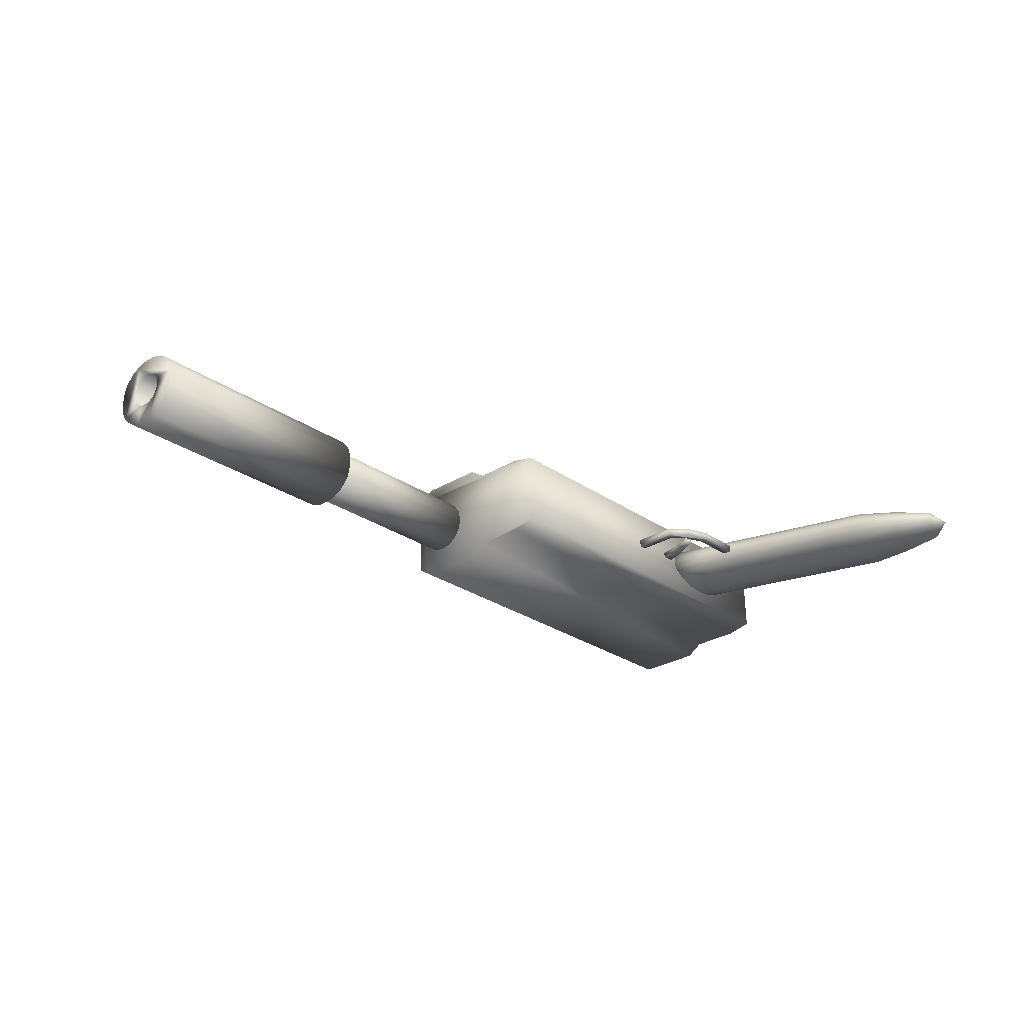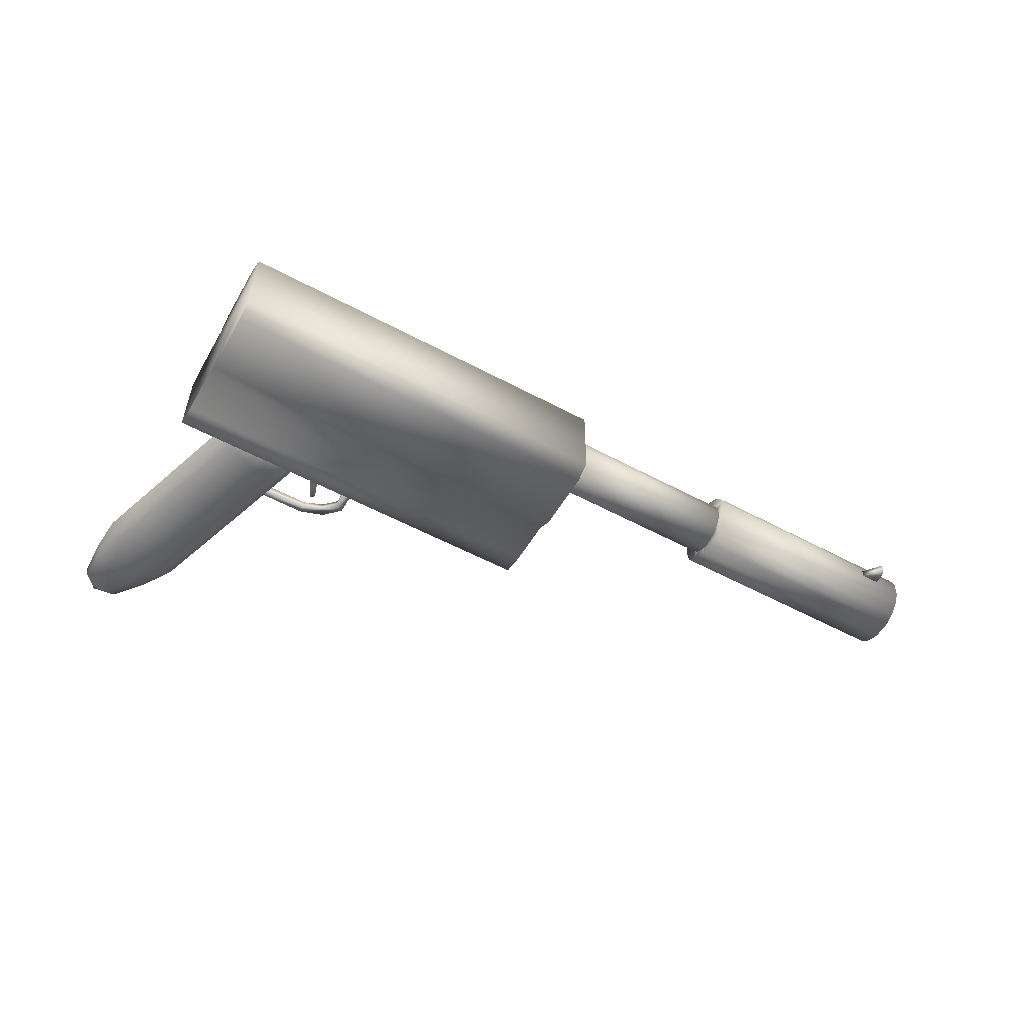
<metadata>
{"format":"obj","ext":"obj","renderer":"f3d","projection":"perspective","resolution":1024,"background":"white","views":[{"elev":-26.2,"azim":-31.3,"up":"+Z"},{"elev":-55.6,"azim":166.7,"up":"+Z"}]}
</metadata>
<code>
v 0.5184 0.01524 -0.000966
v 0.5216 -0.02338 6.6e-05
v 0.5216 -0.02313 0.009652
v 0.5404 0.02165 -0.001083
v 0.5184 0.01549 0.008621
v 0.5416 -0.009677 -0.00025
v 0.5404 0.0219 0.008503
v 0.5354 -0.04314 0.000622
v 0.5415 -0.009423 0.009336
v 0.5291 -0.0766 0.001494
v 0.5353 -0.04288 0.01021
v 0.5197 -0.07144 0.001335
v 0.5291 -0.07634 0.01108
v 0.5207 -0.04741 0.0007
v 0.5196 -0.07118 0.01092
v 0.5206 -0.04716 0.01029
v 0.4324 -0.005109 -0.004724
v 0.4579 -0.09267 -0.002343
v 0.4578 -0.09227 0.01286
v 0.4955 -0.1134 -0.001705
v 0.4955 -0.113 0.01349
v 0.5436 -0.1152 -0.001542
v 0.5435 -0.1148 0.01366
v 0.6312 -0.08979 -0.002009
v 0.6311 -0.08939 0.01319
v 0.6269 -0.07519 -0.002406
v 0.6269 -0.07479 0.01279
v 0.5393 -0.1006 -0.001939
v 0.5393 -0.1002 0.01326
v 0.4986 -0.09666 -0.002141
v 0.4986 -0.09626 0.01306
v 0.4703 -0.08113 -0.00262
v 0.4703 -0.08073 0.01258
v 0.447 -0.000867 -0.004802
v 0.447 -0.000464 0.0104
v 0.4324 -0.004706 0.01047
v 0.9741 -0.3896 0.01965
v 0.9565 -0.4354 0.01204
v 0.9769 -0.3881 0.01084
v 0.9547 -0.3169 0.02293
v 0.9591 -0.3144 0.008843
v 0.9286 -0.2485 0.02457
v 0.9341 -0.2454 0.006955
v 0.8948 -0.1857 0.00528
v 0.8892 -0.1888 0.02289
v 0.8554 -0.1261 0.003606
v 0.8498 -0.1292 0.02122
v 0.816 -0.06641 0.001932
v 0.8104 -0.06951 0.01955
v 0.7766 -0.00676 0.000258
v 0.771 -0.00986 0.01787
v 0.7372 0.05289 -0.001417
v 0.7316 0.0498 0.0162
v 0.6978 0.1125 -0.003091
v 0.6923 0.1094 0.01452
v 0.6256 0.06573 -0.002021
v 0.9662 -0.3945 0.02719
v 0.9421 -0.3247 0.03501
v 0.9129 -0.2582 0.03966
v 0.8735 -0.1986 0.03799
v 0.8341 -0.1389 0.03632
v 0.7948 -0.07927 0.03464
v 0.7554 -0.01962 0.03297
v 0.716 0.04004 0.03129
v 0.6766 0.0997 0.02962
v 0.9545 -0.402 0.03233
v 0.9234 -0.3366 0.04323
v 0.8895 -0.2732 0.04994
v 0.8501 -0.2135 0.04827
v 0.8107 -0.1538 0.04659
v 0.7713 -0.0942 0.04492
v 0.7319 -0.03454 0.04324
v 0.6925 0.02511 0.04157
v 0.6531 0.08477 0.0399
v 0.9407 -0.4109 0.03428
v 0.9013 -0.3509 0.04635
v 0.8619 -0.291 0.05384
v 0.8225 -0.2313 0.05217
v 0.7831 -0.1717 0.05049
v 0.7437 -0.112 0.04882
v 0.7043 -0.05237 0.04714
v 0.6649 0.007291 0.04547
v 0.6255 0.06695 0.0438
v 0.9269 -0.4199 0.03274
v 0.8792 -0.3653 0.04389
v 0.8343 -0.309 0.05076
v 0.7949 -0.2493 0.04909
v 0.7555 -0.1897 0.04741
v 0.7161 -0.13 0.04574
v 0.6767 -0.07037 0.04406
v 0.6373 -0.01072 0.04239
v 0.9152 -0.4276 0.02795
v 0.8605 -0.3776 0.03622
v 0.8109 -0.3244 0.04118
v 0.7715 -0.2648 0.0395
v 0.7321 -0.2051 0.03783
v 0.6927 -0.1455 0.03615
v 0.6533 -0.08583 0.03448
v 0.6139 -0.02617 0.03281
v 0.5979 0.04894 0.04072
v 0.9074 -0.4329 0.02063
v 0.848 -0.3861 0.02451
v 0.7953 -0.335 0.02654
v 0.7559 -0.2753 0.02487
v 0.7165 -0.2157 0.0232
v 0.6771 -0.156 0.02152
v 0.6377 -0.09637 0.01985
v 0.5983 -0.03671 0.01817
v 0.5745 0.03348 0.03113
v 0.9047 -0.4349 0.01191
v 0.8437 -0.3893 0.01055
v 0.7898 -0.339 0.009094
v 0.7504 -0.2794 0.00742
v 0.711 -0.2197 0.005746
v 0.6717 -0.1601 0.004071
v 0.6323 -0.1004 0.002397
v 0.5929 -0.04074 0.000723
v 0.5589 0.02294 0.0165
v 0.9075 -0.4334 0.0031
v 0.8481 -0.3868 -0.003537
v 0.7954 -0.3359 -0.00852
v 0.756 -0.2763 -0.01019
v 0.7166 -0.2166 -0.01187
v 0.6772 -0.157 -0.01354
v 0.6378 -0.0973 -0.01522
v 0.5984 -0.03764 -0.01689
v 0.559 0.02201 -0.01857
v 0.5535 0.01891 -0.000951
v 0.9153 -0.4285 -0.004448
v 0.8606 -0.379 -0.01561
v 0.811 -0.3262 -0.02362
v 0.7717 -0.2665 -0.02529
v 0.7323 -0.2069 -0.02696
v 0.6929 -0.1472 -0.02864
v 0.6535 -0.08754 -0.03031
v 0.6141 -0.02789 -0.03199
v 0.5747 0.03177 -0.03366
v 0.927 -0.421 -0.009587
v 0.8794 -0.3671 -0.02384
v 0.8345 -0.3112 -0.03389
v 0.7951 -0.2516 -0.03557
v 0.7557 -0.1919 -0.03724
v 0.7163 -0.1323 -0.03892
v 0.6769 -0.07262 -0.04059
v 0.6375 -0.01296 -0.04226
v 0.5981 0.04669 -0.04394
v 0.9408 -0.4121 -0.01154
v 0.9015 -0.3528 -0.02695
v 0.8621 -0.2934 -0.03779
v 0.8227 -0.2338 -0.03947
v 0.7833 -0.1741 -0.04114
v 0.7439 -0.1144 -0.04281
v 0.7045 -0.05479 -0.04449
v 0.6651 0.004862 -0.04616
v 0.6257 0.06452 -0.04784
v 0.9546 -0.4031 -0.009996
v 0.9236 -0.3384 -0.02449
v 0.8503 -0.2157 -0.03639
v 0.8109 -0.1561 -0.03806
v 0.7715 -0.09644 -0.03973
v 0.7321 -0.03678 -0.04141
v 0.6927 0.02287 -0.04308
v 0.6533 0.08253 -0.04476
v 0.9663 -0.3954 -0.005204
v 0.9423 -0.3261 -0.01682
v 0.8897 -0.2754 -0.03471
v 0.8737 -0.2003 -0.0268
v 0.8343 -0.1406 -0.02848
v 0.7949 -0.08099 -0.03015
v 0.7555 -0.02133 -0.03182
v 0.7161 0.03832 -0.0335
v 0.6767 0.09798 -0.03517
v 0.9741 -0.3901 0.002111
v 0.9547 -0.3176 -0.005118
v 0.9131 -0.2599 -0.02513
v 0.8893 -0.1898 -0.01217
v 0.8499 -0.1301 -0.01384
v 0.8105 -0.07044 -0.01552
v 0.7711 -0.01079 -0.01719
v 0.7317 0.04887 -0.01887
v 0.6923 0.1085 -0.02054
v 0.9287 -0.2494 -0.0105
v 0.04576 0.01637 -0.08114
v 0.08466 -0.1146 0.07717
v -0.006977 0.2008 0.07891
v 0.8146 0.09755 0.07328
v 0.7757 0.2285 -0.08503
v 0.723 0.4129 0.07502
v -0.7258 0.03068 0.006792
v -0.7289 0.01396 0.007228
v -0.7225 -0.007927 0.007823
v -0.7258 0.03027 -0.008406
v -0.686 0.002276 -0.00757
v -0.7225 -0.00833 -0.007375
v -0.7288 0.01356 -0.007971
v -0.686 0.002679 0.007628
v -0.3096 0.01529 0.02398
v -0.3033 -0.005667 0.05575
v -0.3082 0.01033 0.01788
v -0.3199 0.04981 -0.02999
v -0.3185 0.04498 -0.03142
v -0.3204 0.05088 -0.06863
v -0.7577 -0.07706 0.03317
v -0.7563 -0.0818 0.03486
v -0.7638 -0.05535 0.06377
v -0.7579 -0.07747 -0.02766
v -0.761 -0.06755 -0.06458
v -0.7584 -0.0764 -0.06629
v -0.006586 0.1964 -0.08603
v 0.002187 0.1659 -0.1058
v 0.07194 -0.07366 -0.07869
v 0.085 -0.1184 -0.06716
v 0.07154 -0.06928 0.08626
v 0.04537 0.02074 0.08381
v 0.0366 0.0513 0.1036
v 0.001699 0.1713 0.1003
v 0.03709 0.04583 -0.1026
v 0.7317 0.3835 0.09646
v 0.7666 0.2634 0.09972
v 0.7754 0.2329 0.07992
v 0.8015 0.1428 0.08236
v 0.815 0.09373 -0.07105
v 0.8019 0.1385 -0.08258
v 0.7671 0.258 -0.1065
v 0.7322 0.378 -0.1097
v 0.7234 0.4085 -0.08992
v -0.3123 0.02274 -0.06786
v -0.321 0.05344 -0.02853
v -0.323 0.05972 -0.06692
v -0.3266 0.07219 -0.06141
v -0.3281 0.07757 -0.05765
v -0.3307 0.08657 -0.0501
v -0.3333 0.09562 -0.0406
v -0.3343 0.09929 -0.03485
v -0.3359 0.1049 -0.0233
v -0.3364 0.1068 -0.01555
v -0.3365 0.1076 0.01172
v -0.336 0.106 0.01956
v -0.3355 0.1044 0.02546
v -0.334 0.09944 0.03729
v -0.3299 0.08579 0.05326
v -0.3259 0.07192 0.06144
v -0.3228 0.06147 0.06562
v -0.3208 0.05449 0.06776
v -0.3131 0.02811 0.06848
v -0.311 0.02102 0.06672
v -0.3064 0.005039 0.06131
v -0.2987 -0.02196 0.03864
v -0.2982 -0.02382 0.03479
v -0.2971 -0.02765 0.0232
v -0.2966 -0.02962 0.01545
v -0.2965 -0.03034 -0.01182
v -0.297 -0.02884 -0.02161
v -0.2975 -0.02723 -0.02751
v -0.2985 -0.02392 -0.0354
v -0.3031 -0.008559 -0.05336
v -0.3082 0.008769 -0.06358
v -0.3097 0.01399 -0.06567
v -0.3137 0.02821 -0.03096
v -0.3224 0.05831 -0.02554
v -0.3126 0.02466 -0.02931
v -0.3245 0.06574 -0.01639
v -0.3255 0.06958 -0.007132
v -0.3098 0.01524 -0.02281
v -0.3256 0.06992 0.005339
v -0.3085 0.01062 -0.01645
v -0.3252 0.06884 0.01005
v -0.3078 0.008391 -0.01015
v -0.3246 0.06661 0.01635
v -0.3074 0.007317 -0.005439
v -0.3228 0.06083 0.0243
v -0.3208 0.05377 0.02918
v -0.3075 0.00773 0.01015
v -0.3197 0.05022 0.03083
v -0.3078 0.009052 0.01479
v -0.3183 0.04547 0.03252
v -0.3152 0.03469 0.03281
v -0.3138 0.02986 0.03139
v -0.3117 0.0226 0.02846
v -0.7502 -0.1045 -0.06553
v -0.7477 -0.1133 -0.06334
v -0.7462 -0.1185 -0.06125
v -0.7411 -0.1358 -0.05103
v -0.7365 -0.1512 -0.03306
v -0.7355 -0.1545 -0.02517
v -0.735 -0.1561 -0.01928
v -0.7345 -0.1576 -0.009488
v -0.7346 -0.1569 0.01779
v -0.7351 -0.1549 0.02553
v -0.7362 -0.1511 0.03713
v -0.7367 -0.1492 0.04098
v -0.7413 -0.1329 0.05808
v -0.7444 -0.1222 0.06364
v -0.749 -0.1063 0.06906
v -0.7511 -0.09917 0.07082
v -0.7588 -0.07279 0.0701
v -0.7608 -0.0658 0.06796
v -0.7679 -0.04149 0.0556
v -0.772 -0.02783 0.03963
v -0.7735 -0.02286 0.02779
v -0.774 -0.02126 0.0219
v -0.7745 -0.01971 0.01406
v -0.7744 -0.02043 -0.01322
v -0.7739 -0.0224 -0.02096
v -0.7723 -0.02798 -0.03251
v -0.7713 -0.03166 -0.03826
v -0.7687 -0.04071 -0.04776
v -0.7661 -0.04971 -0.05532
v -0.7646 -0.05509 -0.05907
v -0.7516 -0.09906 -0.02863
v -0.7565 -0.0823 -0.02908
v -0.7506 -0.1026 -0.02697
v -0.7478 -0.112 -0.02048
v -0.759 -0.07383 -0.0262
v -0.7465 -0.1167 -0.01411
v -0.7458 -0.1189 -0.007812
v -0.7604 -0.06896 -0.02321
v -0.7625 -0.06153 -0.01405
v -0.7454 -0.12 -0.003103
v -0.7635 -0.05769 -0.004796
v -0.7455 -0.1195 0.01248
v -0.7458 -0.1182 0.01713
v -0.7636 -0.05736 0.007674
v -0.7462 -0.1169 0.02021
v -0.7632 -0.05843 0.01238
v -0.7476 -0.112 0.02632
v -0.7625 -0.06066 0.01868
v -0.7497 -0.1047 0.0308
v -0.7608 -0.06644 0.02664
v -0.7518 -0.09741 0.03372
v -0.7587 -0.07351 0.03151
v -0.7532 -0.09258 0.03515
v -0.001789 0.1818 0.01727
v 0.02683 0.083 -0.000415
v 0.02257 0.09696 -0.03844
v -0.3314 0.0897 -0.001441
v -0.3027 -0.009109 -0.01913
v -0.3028 -0.008031 0.02159
v -0.001692 0.1807 -0.02344
v -0.002871 0.1852 -0.003193
v 0.001568 0.1692 -0.0404
v 0.01211 0.1327 -0.055
v 0.006413 0.1523 -0.05148
v 0.01778 0.1132 -0.05042
v 0.02575 0.08635 -0.02088
v 0.02239 0.09896 0.03679
v 0.02565 0.08743 0.01983
v 0.01755 0.1158 0.04787
v 0.006181 0.1549 0.04681
v 0.01185 0.1355 0.05139
v 0.00139 0.1712 0.03483
v -0.3271 0.07574 0.03658
v -0.3303 0.08635 0.01902
v -0.3223 0.05947 0.04856
v -0.3109 0.02038 0.04962
v -0.3166 0.04003 0.05314
v -0.3061 0.0035 0.03854
v -0.3017 -0.01246 0.001336
v -0.3107 0.01777 -0.04867
v -0.3059 0.001506 -0.03669
v -0.3164 0.03721 -0.05325
v -0.3269 0.07374 -0.03865
v -0.3221 0.05687 -0.04973
v -0.3302 0.08528 -0.02169
f 2 1 3
f 1 4 5
f 4 6 7
f 6 8 9
f 8 10 11
f 10 12 13
f 12 14 15
f 14 2 16
f 2 14 8
f 11 13 5
f 18 17 19
f 20 18 21
f 22 20 23
f 24 22 25
f 26 24 27
f 28 26 29
f 30 28 31
f 32 30 33
f 34 32 35
f 17 34 36
f 5 3 1
f 7 5 4
f 9 7 6
f 11 9 8
f 13 11 10
f 15 13 12
f 16 15 14
f 3 16 2
f 4 1 6
f 10 8 12
f 1 2 6
f 12 8 14
f 6 2 8
f 15 16 13
f 9 11 7
f 16 3 13
f 7 11 5
f 3 5 13
f 36 19 17
f 19 21 18
f 21 23 20
f 23 25 22
f 25 27 24
f 27 29 26
f 29 31 28
f 31 33 30
f 33 35 32
f 35 36 34
f 38 37 39
f 39 40 41
f 41 42 43
f 43 42 44
f 44 45 46
f 46 47 48
f 48 49 50
f 50 51 52
f 52 53 54
f 54 55 56
f 38 57 37
f 37 58 40
f 40 59 42
f 42 59 45
f 45 60 47
f 47 61 49
f 49 62 51
f 51 63 53
f 53 64 55
f 55 65 56
f 38 66 57
f 57 67 58
f 58 68 59
f 59 68 60
f 60 69 61
f 61 70 62
f 62 71 63
f 63 72 64
f 64 73 65
f 65 74 56
f 38 75 66
f 66 76 67
f 67 77 68
f 68 77 69
f 69 78 70
f 70 79 71
f 71 80 72
f 72 81 73
f 73 82 74
f 74 83 56
f 75 84 76
f 76 85 77
f 77 86 78
f 78 87 79
f 79 88 80
f 80 89 81
f 81 90 82
f 82 91 83
f 84 92 85
f 85 93 86
f 86 94 87
f 87 95 88
f 88 96 89
f 89 97 90
f 90 98 91
f 91 99 100
f 92 101 93
f 93 102 94
f 94 103 95
f 95 104 96
f 96 105 97
f 97 106 98
f 98 107 99
f 99 108 109
f 101 110 102
f 102 111 103
f 103 112 104
f 104 113 105
f 105 114 106
f 106 115 107
f 107 116 108
f 108 117 118
f 38 119 110
f 110 120 111
f 111 121 112
f 112 122 113
f 113 123 114
f 114 124 115
f 115 125 116
f 116 126 117
f 117 127 128
f 128 127 56
f 38 129 119
f 119 130 120
f 120 131 121
f 121 132 122
f 122 133 123
f 123 134 124
f 124 135 125
f 125 136 126
f 126 137 127
f 127 137 56
f 38 138 129
f 129 139 130
f 130 140 131
f 131 141 132
f 132 142 133
f 133 143 134
f 134 144 135
f 135 145 136
f 136 146 137
f 137 146 56
f 38 147 138
f 138 148 139
f 139 149 140
f 140 150 141
f 141 151 142
f 142 152 143
f 143 153 144
f 144 154 145
f 145 155 146
f 146 155 56
f 147 156 148
f 148 157 149
f 149 158 150
f 150 159 151
f 151 160 152
f 152 161 153
f 153 162 154
f 154 163 155
f 156 164 157
f 157 165 166
f 166 167 158
f 158 168 159
f 159 169 160
f 160 170 161
f 161 171 162
f 162 172 163
f 164 173 165
f 165 174 175
f 175 176 167
f 167 177 168
f 168 178 169
f 169 179 170
f 170 180 171
f 171 181 172
f 173 39 174
f 174 41 182
f 182 44 176
f 176 46 177
f 177 48 178
f 178 50 179
f 179 52 180
f 180 54 181
f 37 40 39
f 40 42 41
f 45 44 42
f 47 46 45
f 49 48 47
f 51 50 49
f 53 52 51
f 55 54 53
f 57 58 37
f 58 59 40
f 60 45 59
f 61 47 60
f 62 49 61
f 63 51 62
f 64 53 63
f 65 55 64
f 66 67 57
f 67 68 58
f 69 60 68
f 70 61 69
f 71 62 70
f 72 63 71
f 73 64 72
f 74 65 73
f 75 76 66
f 76 77 67
f 78 69 77
f 79 70 78
f 80 71 79
f 81 72 80
f 82 73 81
f 83 74 82
f 84 75 38
f 85 76 84
f 86 77 85
f 87 78 86
f 88 79 87
f 89 80 88
f 90 81 89
f 91 82 90
f 100 83 91
f 100 56 83
f 92 84 38
f 93 85 92
f 94 86 93
f 95 87 94
f 96 88 95
f 97 89 96
f 98 90 97
f 99 91 98
f 109 100 99
f 109 56 100
f 101 92 38
f 102 93 101
f 103 94 102
f 104 95 103
f 105 96 104
f 106 97 105
f 107 98 106
f 108 99 107
f 118 109 108
f 118 56 109
f 110 101 38
f 111 102 110
f 112 103 111
f 113 104 112
f 114 105 113
f 115 106 114
f 116 107 115
f 117 108 116
f 128 118 117
f 128 56 118
f 119 120 110
f 120 121 111
f 121 122 112
f 122 123 113
f 123 124 114
f 124 125 115
f 125 126 116
f 126 127 117
f 129 130 119
f 130 131 120
f 131 132 121
f 132 133 122
f 133 134 123
f 134 135 124
f 135 136 125
f 136 137 126
f 138 139 129
f 139 140 130
f 140 141 131
f 141 142 132
f 142 143 133
f 143 144 134
f 144 145 135
f 145 146 136
f 147 148 138
f 148 149 139
f 149 150 140
f 150 151 141
f 151 152 142
f 152 153 143
f 153 154 144
f 154 155 145
f 156 147 38
f 157 148 156
f 166 149 157
f 166 158 149
f 158 159 150
f 159 160 151
f 160 161 152
f 161 162 153
f 162 163 154
f 163 56 155
f 164 156 38
f 165 157 164
f 175 166 165
f 175 167 166
f 167 168 158
f 168 169 159
f 169 170 160
f 170 171 161
f 171 172 162
f 172 56 163
f 173 164 38
f 174 165 173
f 182 175 174
f 182 176 175
f 176 177 167
f 177 178 168
f 178 179 169
f 179 180 170
f 180 181 171
f 181 56 172
f 39 173 38
f 41 174 39
f 43 182 41
f 43 44 182
f 44 46 176
f 46 48 177
f 48 50 178
f 50 52 179
f 52 54 180
f 54 56 181
f 184 183 185
f 187 186 188
f 190 189 191
f 193 192 194
f 192 193 189
f 195 192 190
f 194 195 191
f 193 194 196
f 198 197 199
f 201 200 202
f 204 203 205
f 207 206 208
f 209 185 210
f 211 183 212
f 213 184 214
f 216 215 185
f 210 185 217
f 212 183 184
f 215 214 185
f 217 185 183
f 214 184 185
f 218 188 219
f 221 220 186
f 223 222 187
f 225 224 226
f 219 188 220
f 222 186 187
f 226 224 188
f 220 188 186
f 224 187 188
f 196 191 189
f 195 194 192
f 196 189 193
f 189 190 192
f 190 191 195
f 191 196 194
f 202 227 201
f 200 228 229
f 231 230 232
f 234 233 235
f 237 236 238
f 240 239 241
f 243 242 244
f 246 245 247
f 248 198 249
f 251 250 252
f 254 253 255
f 257 256 258
f 201 227 259
f 228 260 229
f 232 230 233
f 236 235 238
f 241 239 242
f 245 244 247
f 249 198 250
f 253 252 255
f 258 256 227
f 259 227 261
f 260 262 229
f 233 230 235
f 239 238 242
f 247 244 198
f 252 250 255
f 227 256 261
f 262 263 229
f 235 230 238
f 244 242 198
f 255 250 256
f 229 263 230
f 242 238 198
f 261 256 264
f 263 265 230
f 250 198 256
f 230 265 238
f 264 256 266
f 265 267 238
f 266 256 268
f 267 269 238
f 268 256 270
f 269 271 238
f 256 198 270
f 271 272 238
f 270 198 273
f 272 274 238
f 273 198 275
f 274 276 238
f 275 198 199
f 238 276 198
f 276 277 198
f 277 278 198
f 278 279 198
f 279 197 198
f 229 202 200
f 281 280 282
f 284 283 285
f 287 286 288
f 290 289 291
f 293 292 294
f 296 295 297
f 298 205 299
f 301 300 302
f 304 303 305
f 307 306 308
f 207 309 206
f 311 310 208
f 282 280 283
f 286 285 288
f 291 289 292
f 295 294 297
f 299 205 300
f 303 302 305
f 308 306 309
f 310 312 208
f 283 280 285
f 289 288 292
f 297 294 205
f 302 300 305
f 309 306 206
f 312 313 208
f 285 280 288
f 294 292 205
f 305 300 306
f 208 313 280
f 292 288 205
f 206 306 314
f 313 315 280
f 300 205 306
f 315 316 280
f 314 306 317
f 280 316 288
f 317 306 318
f 316 319 288
f 318 306 320
f 319 321 288
f 306 205 320
f 321 322 288
f 320 205 323
f 322 324 288
f 323 205 325
f 324 326 288
f 325 205 327
f 326 328 288
f 327 205 329
f 328 330 288
f 329 205 331
f 330 332 288
f 331 205 203
f 288 332 205
f 332 204 205
f 311 208 206
f 225 226 210
f 224 225 217
f 187 224 183
f 223 187 211
f 222 223 212
f 186 222 184
f 221 186 213
f 220 221 214
f 219 220 215
f 218 219 216
f 188 218 185
f 226 188 209
f 209 210 226
f 210 217 225
f 217 183 224
f 183 211 187
f 211 212 223
f 212 184 222
f 184 213 186
f 213 214 221
f 214 215 220
f 215 216 219
f 216 185 218
f 185 209 188
f 280 227 208
f 311 201 310
f 310 259 312
f 312 261 313
f 313 264 315
f 315 266 316
f 316 268 319
f 319 270 321
f 321 273 322
f 322 275 324
f 324 199 326
f 326 197 328
f 328 279 330
f 330 278 332
f 332 277 204
f 204 276 203
f 203 274 331
f 331 272 329
f 329 271 327
f 327 269 325
f 325 267 323
f 323 265 320
f 320 263 318
f 318 262 317
f 317 260 314
f 314 228 206
f 207 229 309
f 309 230 308
f 308 231 307
f 307 232 306
f 306 233 305
f 305 234 304
f 304 235 303
f 303 236 302
f 302 237 301
f 301 238 300
f 300 239 299
f 299 240 298
f 298 241 205
f 205 242 297
f 297 243 296
f 296 244 295
f 295 245 294
f 294 246 293
f 293 247 292
f 292 198 291
f 291 248 290
f 290 249 289
f 289 250 288
f 288 251 287
f 287 252 286
f 286 253 285
f 285 254 284
f 284 255 283
f 283 256 282
f 282 257 281
f 281 258 280
f 208 202 207
f 206 200 311
f 202 208 227
f 259 310 201
f 261 312 259
f 264 313 261
f 266 315 264
f 268 316 266
f 270 319 268
f 273 321 270
f 275 322 273
f 199 324 275
f 197 326 199
f 279 328 197
f 278 330 279
f 277 332 278
f 276 204 277
f 274 203 276
f 272 331 274
f 271 329 272
f 269 327 271
f 267 325 269
f 265 323 267
f 263 320 265
f 262 318 263
f 260 317 262
f 228 314 260
f 200 206 228
f 230 309 229
f 231 308 230
f 232 307 231
f 233 306 232
f 234 305 233
f 235 304 234
f 236 303 235
f 237 302 236
f 238 301 237
f 239 300 238
f 240 299 239
f 241 298 240
f 242 205 241
f 243 297 242
f 244 296 243
f 245 295 244
f 246 294 245
f 247 293 246
f 198 292 247
f 248 291 198
f 249 290 248
f 250 289 249
f 251 288 250
f 252 287 251
f 253 286 252
f 254 285 253
f 255 284 254
f 256 283 255
f 257 282 256
f 258 281 257
f 227 280 258
f 229 207 202
f 201 311 200
f 29 27 21
f 18 22 30
f 36 35 19
f 23 21 25
f 35 33 19
f 25 21 27
f 33 31 19
f 19 31 21
f 31 29 21
f 26 28 24
f 20 22 18
f 34 17 32
f 24 28 22
f 17 18 32
f 28 30 22
f 32 18 30
f 334 333 335
f 337 336 338
f 340 339 341
f 343 342 344
f 335 345 334
f 347 346 348
f 350 349 351
f 333 340 341
f 343 344 335
f 334 347 348
f 350 351 333
f 341 343 335
f 334 348 350
f 333 341 335
f 334 350 333
f 353 352 354
f 356 355 357
f 338 358 337
f 360 359 361
f 363 362 364
f 336 353 354
f 356 357 338
f 337 360 361
f 363 364 336
f 354 356 338
f 337 361 363
f 336 354 338
f 337 363 336
f 340 353 336
f 333 352 353
f 351 354 352
f 349 356 354
f 350 355 356
f 348 357 355
f 346 338 357
f 347 358 338
f 334 337 358
f 345 360 337
f 335 359 360
f 344 361 359
f 342 363 361
f 343 362 363
f 341 364 362
f 339 336 364
f 353 340 333
f 352 333 351
f 354 351 349
f 356 349 350
f 355 350 348
f 357 348 346
f 338 346 347
f 358 347 334
f 337 334 345
f 360 345 335
f 359 335 344
f 361 344 342
f 363 342 343
f 362 343 341
f 364 341 339
f 336 339 340

</code>
